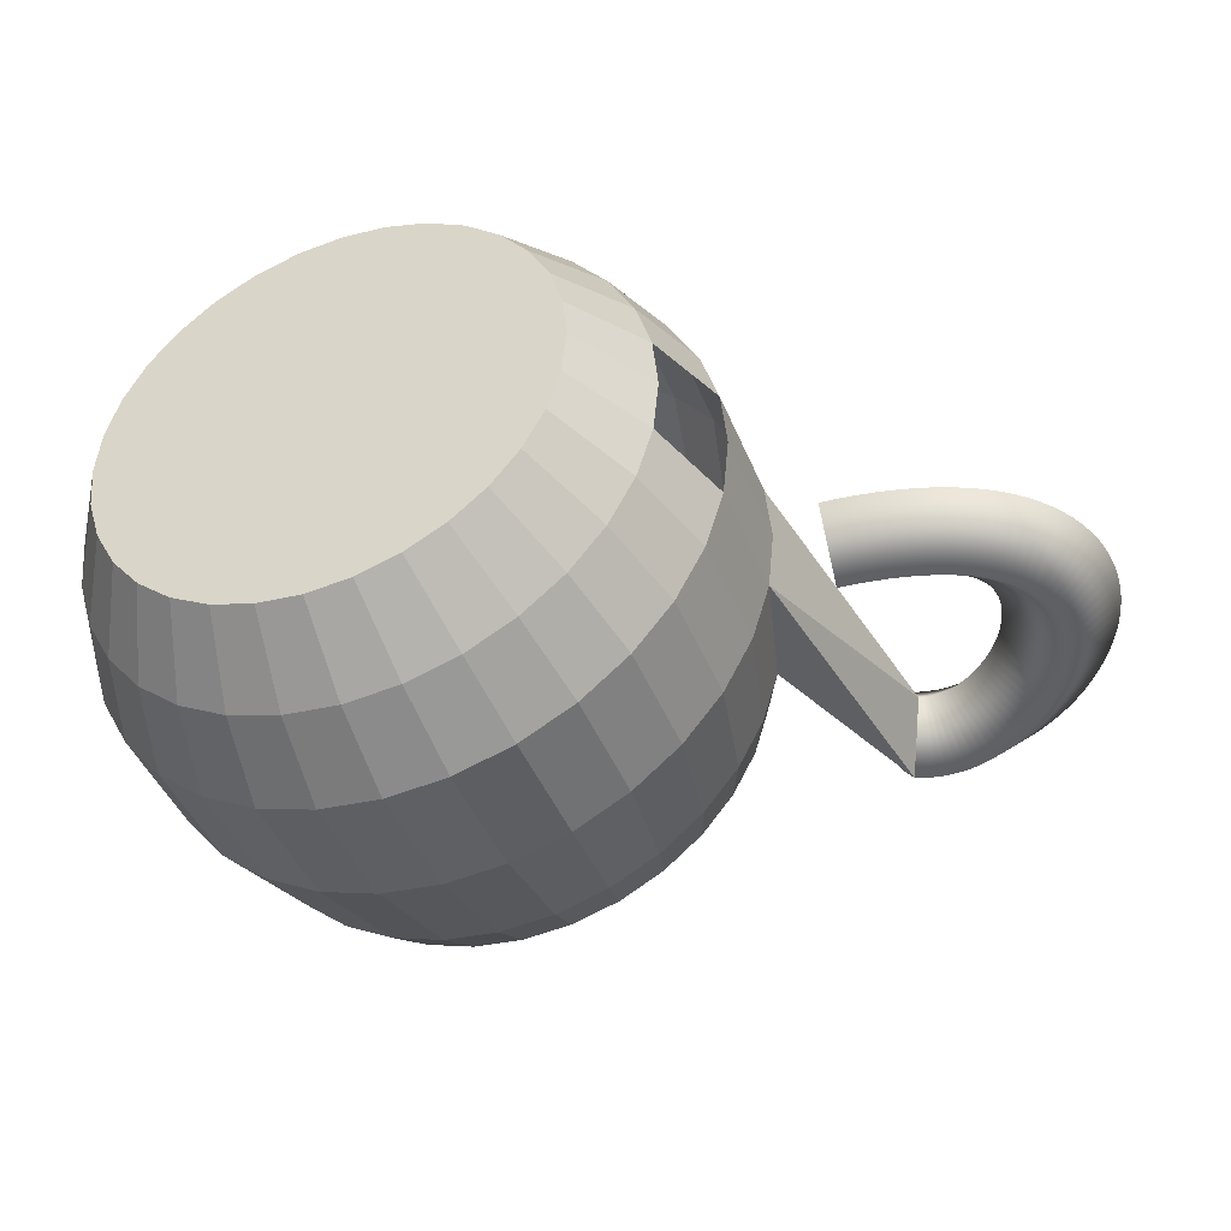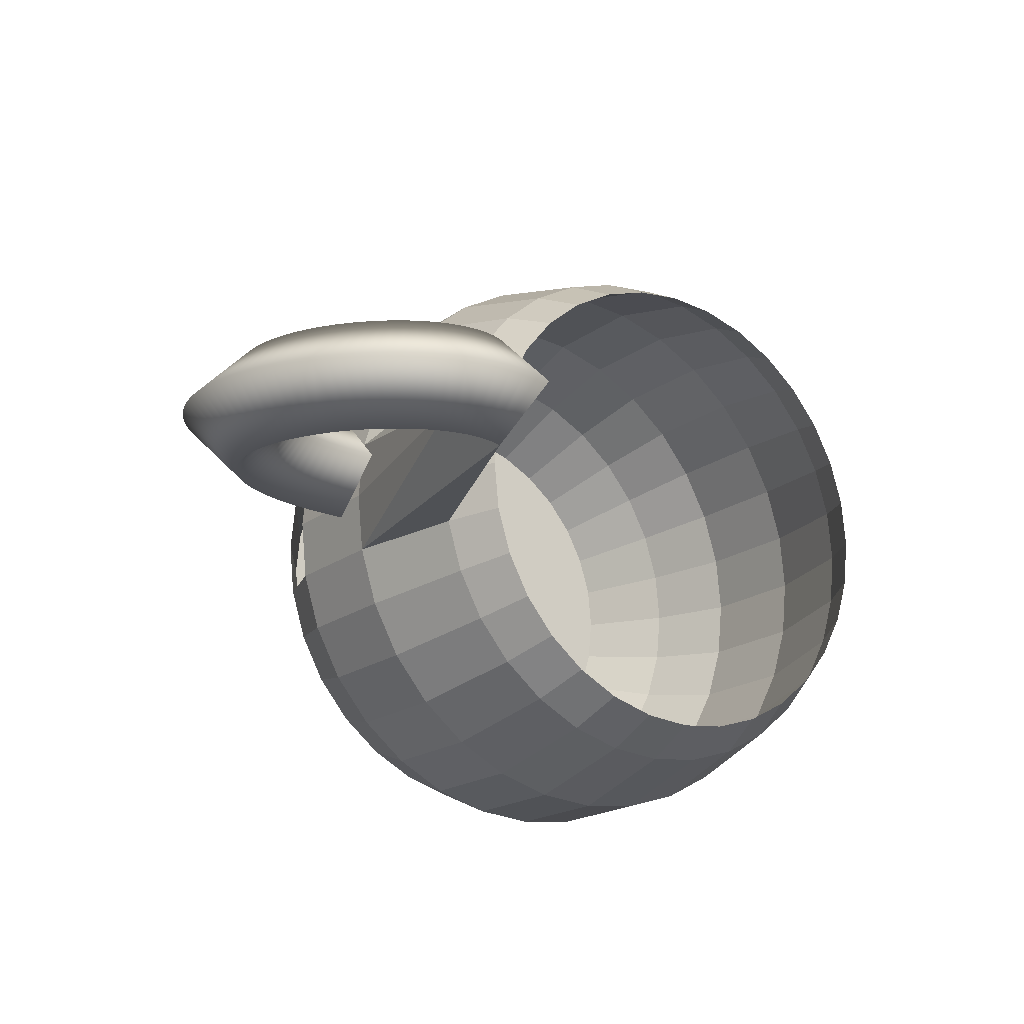
<metadata>
{"format":"obj","ext":"obj","renderer":"f3d","projection":"perspective","resolution":1024,"background":"white","views":[{"elev":-42.8,"azim":20.8,"up":"+Z"},{"elev":-18.0,"azim":145.2,"up":"+Z"}]}
</metadata>
<code>
v 1.247 1.348 -0.159
v 1.164 1.529 0.041
v 1.247 1.348 0.241
v 1.33 1.166 0.041
v 1.284 1.362 -0.159
v 1.225 1.553 0.041
v 1.284 1.362 0.241
v 1.344 1.171 0.041
v 1.322 1.371 -0.159
v 1.287 1.568 0.041
v 1.322 1.371 0.241
v 1.357 1.174 0.041
v 1.36 1.375 -0.159
v 1.348 1.575 0.041
v 1.36 1.375 0.241
v 1.371 1.175 0.041
v 1.398 1.375 -0.159
v 1.409 1.575 0.041
v 1.398 1.375 0.241
v 1.387 1.175 0.041
v 1.435 1.371 -0.159
v 1.467 1.568 0.041
v 1.435 1.371 0.241
v 1.403 1.174 0.041
v 1.473 1.363 -0.159
v 1.524 1.556 0.041
v 1.473 1.363 0.241
v 1.422 1.169 0.041
v 1.51 1.351 -0.159
v 1.578 1.539 0.041
v 1.51 1.351 0.241
v 1.442 1.163 0.041
v 1.546 1.336 -0.159
v 1.629 1.518 0.041
v 1.546 1.336 0.241
v 1.463 1.154 0.041
v 1.582 1.318 -0.159
v 1.678 1.494 0.041
v 1.582 1.318 0.241
v 1.485 1.143 0.041
v 1.616 1.298 -0.159
v 1.725 1.466 0.041
v 1.616 1.298 0.241
v 1.508 1.13 0.041
v 1.65 1.275 -0.159
v 1.769 1.435 0.041
v 1.65 1.275 0.241
v 1.53 1.114 0.041
v 1.682 1.249 -0.159
v 1.811 1.402 0.041
v 1.682 1.249 0.241
v 1.552 1.096 0.041
v 1.712 1.222 -0.159
v 1.85 1.366 0.041
v 1.712 1.222 0.241
v 1.574 1.077 0.041
v 1.741 1.192 -0.159
v 1.887 1.329 0.041
v 1.741 1.192 0.241
v 1.595 1.056 0.041
v 1.768 1.161 -0.159
v 1.922 1.29 0.041
v 1.768 1.161 0.241
v 1.615 1.033 0.041
v 1.794 1.129 -0.159
v 1.954 1.249 0.041
v 1.794 1.129 0.241
v 1.634 1.01 0.041
v 1.817 1.096 -0.159
v 1.984 1.206 0.041
v 1.817 1.096 0.241
v 1.651 0.9853 0.041
v 1.839 1.062 -0.159
v 2.011 1.163 0.041
v 1.839 1.062 0.241
v 1.666 0.9605 0.041
v 1.858 1.027 -0.159
v 2.036 1.118 0.041
v 1.858 1.027 0.241
v 1.68 0.9354 0.041
v 1.875 0.9909 -0.159
v 2.058 1.072 0.041
v 1.875 0.9909 0.241
v 1.692 0.9103 0.041
v 1.89 0.955 -0.159
v 2.077 1.024 0.041
v 1.89 0.955 0.241
v 1.702 0.8855 0.041
v 1.902 0.9188 -0.159
v 2.093 0.9764 0.041
v 1.902 0.9188 0.241
v 1.71 0.8612 0.041
v 1.911 0.8826 -0.159
v 2.106 0.9274 0.041
v 1.911 0.8826 0.241
v 1.716 0.8378 0.041
v 1.918 0.8465 -0.159
v 2.116 0.8776 0.041
v 1.918 0.8465 0.241
v 1.721 0.8154 0.041
v 1.923 0.8108 -0.159
v 2.122 0.8273 0.041
v 1.923 0.8108 0.241
v 1.723 0.7942 0.041
v 1.924 0.7754 -0.159
v 2.124 0.7765 0.041
v 1.924 0.7754 0.241
v 1.724 0.7744 0.041
v 1.923 0.7407 -0.159
v 2.122 0.7254 0.041
v 1.923 0.7407 0.241
v 1.724 0.756 0.041
v 1.919 0.7066 -0.159
v 2.116 0.6743 0.041
v 1.919 0.7066 0.241
v 1.722 0.7389 0.041
v 1.912 0.6734 -0.159
v 2.106 0.6236 0.041
v 1.912 0.6734 0.241
v 1.718 0.7232 0.041
v 1.902 0.6412 -0.159
v 2.091 0.5738 0.041
v 1.902 0.6412 0.241
v 1.714 0.7086 0.041
v 1.889 0.61 -0.159
v 2.071 0.5252 0.041
v 1.889 0.61 0.241
v 1.708 0.6948 0.041
v 1.874 0.58 -0.159
v 2.046 0.4785 0.041
v 1.874 0.58 0.241
v 1.701 0.6815 0.041
v 1.855 0.5513 -0.159
v 2.017 0.434 0.041
v 1.855 0.5513 0.241
v 1.693 0.6686 0.041
v 1.833 0.524 -0.159
v 1.983 0.3922 0.041
v 1.833 0.524 0.241
v 1.682 0.6557 0.041
v 1.808 0.4981 -0.159
v 1.946 0.3534 0.041
v 1.808 0.4981 0.241
v 1.67 0.6427 0.041
v 1.78 0.4737 -0.159
v 1.906 0.3178 0.041
v 1.78 0.4737 0.241
v 1.655 0.6296 0.041
v 1.749 0.451 -0.159
v 1.862 0.2855 0.041
v 1.749 0.451 0.241
v 1.637 0.6165 0.041
v 1.716 0.4299 -0.159
v 1.815 0.2564 0.041
v 1.716 0.4299 0.241
v 1.616 0.6034 0.041
v 1.679 0.4106 -0.159
v 1.766 0.2304 0.041
v 1.679 0.4106 0.241
v 1.592 0.5907 0.041
v 1.639 0.393 -0.159
v 1.714 0.2076 0.041
v 1.639 0.393 0.241
v 1.564 0.5784 0.041
v 1.596 0.3772 -0.159
v 1.66 0.1877 0.041
v 1.596 0.3772 0.241
v 1.532 0.5668 0.041
v 1.551 0.3633 -0.159
v 1.604 0.1705 0.041
v 1.551 0.3633 0.241
v 1.497 0.5561 0.041
v 1.502 0.3513 -0.159
v 1.546 0.1561 0.041
v 1.502 0.3513 0.241
v 1.459 0.5465 0.041
v 1.451 0.3412 -0.159
v 1.485 0.1442 0.041
v 1.451 0.3412 0.241
v 1.417 0.5382 0.041
v 1.397 0.333 -0.159
v 1.423 0.1347 0.041
v 1.397 0.333 0.241
v 1.371 0.5313 0.041
v 1.34 0.3268 -0.159
v 1.359 0.1276 0.041
v 1.34 0.3268 0.241
v 1.322 0.5259 0.041
v 1.281 0.3224 -0.159
v 1.292 0.1227 0.041
v 1.281 0.3224 0.241
v 1.27 0.5221 0.041
v 0 -0.8727 -0
v 0 -0.5848 -1
v 0 -0.8727 -0.81
v 0 0.8083 -0.9
v 0.158 -0.8727 -0.7944
v 0.1756 0.8083 -0.8827
v 0.31 -0.8727 -0.7483
v 0.3444 0.8083 -0.8315
v 0.45 -0.8727 -0.6735
v 0.5 0.8083 -0.7483
v 0.5728 -0.8727 -0.5728
v 0.6364 0.8083 -0.6364
v 0.6735 -0.8727 -0.45
v 0.7483 0.8083 -0.5
v 0.7483 -0.8727 -0.31
v 0.8315 0.8083 -0.3444
v 0.7944 -0.8727 -0.158
v 0.8827 0.8083 -0.1756
v 0.81 -0.8727 -0
v 0.9 0.8083 -0
v 0.7944 -0.8727 0.158
v 0.8827 0.8083 0.1756
v 0.7483 -0.8727 0.31
v 0.8315 0.8083 0.3444
v 0.6735 -0.8727 0.45
v 0.7483 0.8083 0.5
v 0.5728 -0.8727 0.5728
v 0.6364 0.8083 0.6364
v 0.45 -0.8727 0.6735
v 0.5 0.8083 0.7483
v 0.31 -0.8727 0.7483
v 0.3444 0.8083 0.8315
v 0.158 -0.8727 0.7944
v 0.1756 0.8083 0.8827
v -0 -0.8727 0.81
v -0 0.8083 0.9
v -0.158 -0.8727 0.7944
v -0.1756 0.8083 0.8827
v -0.31 -0.8727 0.7483
v -0.3444 0.8083 0.8315
v -0.45 -0.8727 0.6735
v -0.5 0.8083 0.7483
v -0.5728 -0.8727 0.5728
v -0.6364 0.8083 0.6364
v -0.6735 -0.8727 0.45
v -0.7483 0.8083 0.5
v -0.7483 -0.8727 0.31
v -0.8315 0.8083 0.3444
v -0.7944 -0.8727 0.158
v -0.8827 0.8083 0.1756
v -0.81 -0.8727 -1e-06
v -0.9 0.8083 -1e-06
v -0.7944 -0.8727 -0.158
v -0.8827 0.8083 -0.1756
v -0.7483 -0.8727 -0.31
v -0.8315 0.8083 -0.3444
v -0.6735 -0.8727 -0.45
v -0.7483 0.8083 -0.5
v -0.5728 -0.8727 -0.5728
v -0.6364 0.8083 -0.6364
v -0.45 -0.8727 -0.6735
v -0.5 0.8083 -0.7483
v -0.31 -0.8727 -0.7483
v -0.3444 0.8083 -0.8315
v -0.158 -0.8727 -0.7944
v -0.1756 0.8083 -0.8827
v -0 -0.2742 -1.119
v -0 0.1734 -1.119
v 0 0.6152 -1
v 0.1951 0.6152 -0.9808
v 0.2183 0.1734 -1.097
v 0.2183 -0.2742 -1.097
v 0.1951 -0.5848 -0.9808
v 0.3827 0.6152 -0.9239
v 0.4282 0.1734 -1.034
v 0.4282 -0.2742 -1.034
v 0.3827 -0.5848 -0.9239
v 0.5556 0.6152 -0.8315
v 0.6217 0.1734 -0.9304
v 0.6217 -0.2742 -0.9304
v 0.5556 -0.5848 -0.8315
v 0.7071 0.6152 -0.7071
v 0.7912 0.1734 -0.7912
v 0.7912 -0.2742 -0.7912
v 0.7071 -0.5848 -0.7071
v 0.8315 0.6152 -0.5556
v 0.9304 0.1734 -0.6217
v 0.9304 -0.2742 -0.6217
v 0.8315 -0.5848 -0.5556
v 0.9239 0.6152 -0.3827
v 1.034 0.1734 -0.4282
v 1.034 -0.2742 -0.4282
v 0.9239 -0.5848 -0.3827
v 0.9808 0.6152 -0.1951
v 1.097 0.1734 -0.2183
v 1.097 -0.2742 -0.2183
v 0.9808 -0.5848 -0.1951
v 1 0.6152 -0
v 1.119 0.1734 -0
v 1.119 -0.2742 -0
v 1 -0.5848 -0
v 0.9808 0.6152 0.1951
v 1.097 0.1734 0.2183
v 1.097 -0.2742 0.2183
v 0.9808 -0.5848 0.1951
v 0.9239 0.6152 0.3827
v 1.034 0.1734 0.4282
v 1.034 -0.2742 0.4282
v 0.9239 -0.5848 0.3827
v 0.8315 0.6152 0.5556
v 0.9304 0.1734 0.6217
v 0.9304 -0.2742 0.6217
v 0.8315 -0.5848 0.5556
v 0.7071 0.6152 0.7071
v 0.7912 0.1734 0.7912
v 0.7912 -0.2742 0.7912
v 0.7071 -0.5848 0.7071
v 0.5556 0.6152 0.8315
v 0.6217 0.1734 0.9304
v 0.6217 -0.2742 0.9304
v 0.5556 -0.5848 0.8315
v 0.3827 0.6152 0.9239
v 0.4282 0.1734 1.034
v 0.4282 -0.2742 1.034
v 0.3827 -0.5848 0.9239
v 0.1951 0.6152 0.9808
v 0.2183 0.1734 1.097
v 0.2183 -0.2742 1.097
v 0.1951 -0.5848 0.9808
v -0 0.6152 1
v -0 0.1734 1.119
v -0 -0.2742 1.119
v -0 -0.5848 1
v -0.1951 0.6152 0.9808
v -0.2183 0.1734 1.097
v -0.2183 -0.2742 1.097
v -0.1951 -0.5848 0.9808
v -0.3827 0.6152 0.9239
v -0.4282 0.1734 1.034
v -0.4282 -0.2742 1.034
v -0.3827 -0.5848 0.9239
v -0.5556 0.6152 0.8315
v -0.6217 0.1734 0.9304
v -0.6217 -0.2742 0.9304
v -0.5556 -0.5848 0.8315
v -0.7071 0.6152 0.7071
v -0.7912 0.1734 0.7912
v -0.7912 -0.2742 0.7912
v -0.7071 -0.5848 0.7071
v -0.8315 0.6152 0.5556
v -0.9304 0.1734 0.6217
v -0.9304 -0.2742 0.6217
v -0.8315 -0.5848 0.5556
v -0.9239 0.6152 0.3827
v -1.034 0.1734 0.4282
v -1.034 -0.2742 0.4282
v -0.9239 -0.5848 0.3827
v -0.9808 0.6152 0.1951
v -1.097 0.1734 0.2183
v -1.097 -0.2742 0.2183
v -0.9808 -0.5848 0.1951
v -1 0.6152 -1e-06
v -1.119 0.1734 -1e-06
v -1.119 -0.2742 -1e-06
v -1 -0.5848 -1e-06
v -0.9808 0.6152 -0.1951
v -1.097 0.1734 -0.2183
v -1.097 -0.2742 -0.2183
v -0.9808 -0.5848 -0.1951
v -0.9239 0.6152 -0.3827
v -1.034 0.1734 -0.4282
v -1.034 -0.2742 -0.4282
v -0.9239 -0.5848 -0.3827
v -0.8315 0.6152 -0.5556
v -0.9304 0.1734 -0.6217
v -0.9304 -0.2742 -0.6217
v -0.8315 -0.5848 -0.5556
v -0.7071 0.6152 -0.7071
v -0.7912 0.1734 -0.7912
v -0.7912 -0.2742 -0.7912
v -0.7071 -0.5848 -0.7071
v -0.5556 0.6152 -0.8315
v -0.6217 0.1734 -0.9304
v -0.6217 -0.2742 -0.9304
v -0.5556 -0.5848 -0.8315
v -0.3827 0.6152 -0.9239
v -0.4282 0.1734 -1.034
v -0.4282 -0.2742 -1.034
v -0.3827 -0.5848 -0.9239
v -0.1951 0.6152 -0.9808
v -0.2183 0.1734 -1.097
v -0.2183 -0.2742 -1.097
v -0.1951 -0.5848 -0.9808
f 1 5 4
f 2 6 5 1
f 3 7 6
f 4 8 7
f 5 9 8
f 6 10 5
f 7 11 10
f 8 12 11
f 9 13 12
f 10 14 9
f 11 15 14
f 12 16 15
f 13 17 16
f 14 18 13
f 15 19 18
f 16 20 19
f 17 21 20
f 18 22 17
f 19 23 22
f 20 24 23
f 21 25 24
f 22 26 21
f 23 27 26
f 24 28 27
f 25 29 28
f 26 30 25
f 27 31 30
f 28 32 31
f 29 33 32
f 30 34 29
f 31 35 34
f 32 36 35
f 33 37 36
f 34 38 33
f 35 39 38
f 36 40 39
f 37 41 40
f 38 42 37
f 39 43 42
f 40 44 43
f 41 45 44
f 42 46 41
f 43 47 46
f 44 48 47
f 45 49 48
f 46 50 45
f 47 51 50
f 48 52 51
f 49 53 52
f 50 54 49
f 51 55 54
f 52 56 55
f 53 57 56
f 54 58 53
f 55 59 58
f 56 60 59
f 57 61 60
f 58 62 57
f 59 63 62
f 60 64 63
f 61 65 64
f 62 66 61
f 63 67 66
f 64 68 67
f 65 69 72
f 66 70 69
f 67 71 66
f 68 72 67
f 69 73 76
f 70 74 73
f 71 75 70
f 72 76 71
f 73 77 80
f 74 78 77
f 75 79 74
f 76 80 75
f 77 81 84
f 78 82 81
f 79 83 78
f 80 84 79
f 81 85 88
f 82 86 85
f 83 87 82
f 84 88 83
f 85 89 92
f 86 90 89
f 87 91 86
f 88 92 87
f 89 93 96
f 90 94 93
f 91 95 90
f 92 96 91
f 93 97 100
f 94 98 97
f 95 99 94
f 96 100 95
f 97 101 104
f 98 102 101
f 99 103 98
f 100 104 99
f 101 105 108
f 102 106 105
f 103 107 102
f 104 108 103
f 105 109 112
f 106 110 109
f 107 111 106
f 108 112 107
f 109 113 116
f 110 114 113
f 111 115 110
f 112 116 111
f 113 117 120
f 114 118 117
f 115 119 114
f 116 120 115
f 117 121 124
f 118 122 121
f 119 123 118
f 120 124 119
f 121 125 128
f 122 126 125
f 123 127 122
f 124 128 123
f 125 129 132
f 126 130 129
f 127 131 126
f 128 132 127
f 129 133 132
f 130 134 129
f 131 135 134
f 132 136 135
f 133 137 136
f 134 138 133
f 135 139 138
f 136 140 139
f 137 141 140
f 138 142 137
f 139 143 142
f 140 144 143
f 141 145 144
f 142 146 141
f 143 147 146
f 144 148 147
f 145 149 148
f 146 150 145
f 147 151 150
f 148 152 151
f 149 153 152
f 150 154 149
f 151 155 154
f 152 156 155
f 153 157 156
f 154 158 153
f 155 159 158
f 156 160 159
f 157 161 160
f 158 162 157
f 159 163 162
f 160 164 163
f 161 165 164
f 162 166 161
f 163 167 166
f 164 168 167
f 165 169 168
f 166 170 165
f 167 171 170
f 168 172 171
f 169 173 172
f 170 174 169
f 171 175 174
f 172 176 175
f 173 177 176
f 174 178 173
f 175 179 178
f 176 180 179
f 177 181 180
f 178 182 177
f 179 183 182
f 180 184 183
f 181 185 184
f 182 186 181
f 183 187 186
f 184 188 187
f 185 189 188
f 186 190 185
f 187 191 190
f 188 192 191
f 193 195 197
f 3 295 4
f 261 196 262
f 193 197 199
f 288 287 291
f 262 198 266
f 193 199 201
f 2 1 290
f 266 200 202
f 193 201 203
f 209 289 293
f 270 202 204
f 193 203 205
f 283 282 286
f 274 204 206
f 193 205 207
f 284 283 288
f 278 206 208
f 193 207 209
f 285 284 289
f 282 208 210
f 193 209 211
f 207 285 209
f 286 210 212
f 193 211 213
f 279 278 282
f 290 212 214
f 193 213 215
f 280 279 283
f 294 214 298
f 193 215 217
f 281 280 285
f 298 216 218
f 193 217 219
f 205 281 285
f 302 218 220
f 193 219 221
f 275 274 278
f 306 220 222
f 193 221 223
f 276 275 279
f 310 222 224
f 193 223 225
f 277 276 281
f 314 224 318
f 193 225 227
f 203 277 281
f 318 226 228
f 193 227 229
f 271 270 274
f 322 228 230
f 193 229 231
f 272 271 275
f 326 230 330
f 193 231 233
f 273 272 277
f 330 232 334
f 193 233 235
f 201 273 203
f 334 234 236
f 193 235 237
f 267 266 270
f 338 236 342
f 193 237 239
f 268 267 271
f 342 238 240
f 193 239 241
f 269 268 272
f 346 240 350
f 193 241 243
f 199 269 273
f 350 242 244
f 193 243 245
f 263 262 266
f 354 244 246
f 193 245 247
f 264 263 267
f 358 246 362
f 193 247 249
f 265 264 268
f 362 248 250
f 193 249 251
f 197 265 269
f 366 250 370
f 193 251 253
f 260 261 262
f 370 252 254
f 193 253 255
f 259 260 263
f 374 254 378
f 193 255 257
f 194 259 264
f 378 256 382
f 193 257 195
f 195 194 265
f 382 258 196
f 211 293 213
f 2 290 3
f 292 291 295
f 4 291 287
f 213 297 301
f 297 296 300
f 296 295 299
f 295 294 298
f 215 301 305
f 301 300 305
f 300 299 304
f 299 298 302
f 217 305 309
f 305 304 308
f 304 303 307
f 303 302 306
f 219 309 221
f 309 308 312
f 308 307 311
f 307 306 310
f 221 313 223
f 313 312 317
f 312 311 315
f 311 310 314
f 223 317 321
f 317 316 320
f 316 315 320
f 315 314 318
f 225 321 325
f 321 320 324
f 320 319 323
f 319 318 322
f 227 325 229
f 325 324 328
f 324 323 328
f 323 322 327
f 229 329 333
f 329 328 332
f 328 327 331
f 327 326 331
f 231 333 337
f 333 332 336
f 332 331 335
f 331 330 334
f 233 337 235
f 337 336 340
f 336 335 339
f 335 334 339
f 235 341 345
f 341 340 344
f 340 339 343
f 339 338 343
f 237 345 349
f 345 344 349
f 344 343 347
f 343 342 346
f 239 349 353
f 349 348 352
f 348 347 351
f 347 346 350
f 241 353 243
f 353 352 356
f 352 351 355
f 351 350 355
f 243 357 361
f 357 356 360
f 356 355 359
f 355 354 359
f 245 361 365
f 361 360 364
f 360 359 363
f 359 358 362
f 247 365 369
f 365 364 368
f 364 363 368
f 363 362 366
f 249 369 373
f 369 368 372
f 368 367 372
f 367 366 371
f 251 373 253
f 373 372 377
f 372 371 375
f 371 370 375
f 253 377 381
f 377 376 380
f 376 375 379
f 375 374 379
f 255 381 385
f 381 380 385
f 380 379 383
f 379 378 383
f 257 385 194
f 385 384 194
f 384 383 260
f 383 382 261
f 51 52 55
f 55 56 59
f 59 60 63
f 63 64 67
f 71 70 66
f 72 71 67
f 75 74 70
f 76 75 71
f 79 78 74
f 80 79 75
f 83 82 78
f 84 83 79
f 87 86 82
f 88 87 83
f 91 90 86
f 92 91 87
f 95 94 90
f 96 95 91
f 99 98 94
f 100 99 95
f 103 102 98
f 104 103 99
f 107 106 102
f 108 107 103
f 111 110 106
f 112 111 107
f 115 114 110
f 116 115 111
f 119 118 114
f 120 119 115
f 123 122 118
f 124 123 119
f 127 126 122
f 128 127 123
f 131 130 126
f 132 131 127
f 130 131 134
f 131 132 135
f 134 135 138
f 135 136 139
f 138 139 142
f 139 140 143
f 142 143 146
f 143 144 147
f 146 147 150
f 147 148 151
f 150 151 154
f 151 152 155
f 154 155 158
f 155 156 159
f 158 159 162
f 159 160 163
f 162 163 166
f 163 164 167
f 166 167 170
f 167 168 171
f 170 171 174
f 171 172 175
f 174 175 178
f 175 176 179
f 178 179 182
f 179 180 183
f 185 188 184
f 186 185 181
f 182 183 186
f 183 184 187
f 189 192 188
f 190 189 185
f 186 187 190
f 187 188 191
f 5 8 4
f 236 238 342
f 1 287 286
f 290 1 286
f 270 266 202
f 274 270 204
f 287 283 286
f 278 274 206
f 350 354 355
f 282 278 208
f 286 282 210
f 290 286 212
f 283 279 282
f 294 290 214
f 284 280 283
f 196 198 262
f 302 298 218
f 306 302 220
f 279 275 278
f 310 306 222
f 280 276 279
f 314 310 224
f 246 248 362
f 322 318 228
f 275 271 274
f 326 322 230
f 276 272 275
f 366 370 371
f 373 377 253
f 250 252 370
f 338 334 236
f 271 267 270
f 224 226 318
f 272 268 271
f 346 342 240
f 273 269 272
f 254 256 378
f 354 350 244
f 267 263 266
f 358 354 246
f 268 264 267
f 214 216 298
f 269 265 268
f 366 362 250
f 283 287 288
f 263 260 262
f 374 370 254
f 264 259 263
f 198 200 266
f 265 194 264
f 230 232 330
f 197 195 265
f 261 382 196
f 290 294 3
f 294 295 3
f 303 299 302
f 308 304 307
f 307 303 306
f 313 309 312
f 312 308 311
f 311 307 310
f 384 259 194
f 256 258 382
f 316 312 315
f 315 311 314
f 225 223 321
f 321 317 320
f 272 276 277
f 319 315 318
f 227 225 325
f 325 321 324
f 324 320 323
f 323 319 322
f 326 330 331
f 329 325 328
f 378 382 383
f 313 317 223
f 231 229 333
f 333 329 332
f 332 328 331
f 334 338 339
f 233 231 337
f 337 333 336
f 336 332 335
f 335 331 334
f 325 329 229
f 341 337 340
f 340 336 339
f 367 371 372
f 237 235 345
f 345 341 344
f 344 340 343
f 322 326 327
f 239 237 349
f 338 342 343
f 348 344 347
f 347 343 346
f 241 239 353
f 353 349 352
f 352 348 351
f 351 347 350
f 344 348 349
f 357 353 356
f 356 352 355
f 315 319 320
f 245 243 361
f 361 357 360
f 360 356 359
f 312 316 317
f 247 245 365
f 365 361 364
f 364 360 363
f 363 359 362
f 249 247 369
f 369 365 368
f 232 234 334
f 367 363 366
f 251 249 373
f 373 369 372
f 354 358 359
f 240 242 350
f 323 327 328
f 363 367 368
f 376 372 375
f 374 378 379
f 255 253 381
f 381 377 380
f 380 376 379
f 337 341 235
f 257 255 385
f 353 357 243
f 384 380 383
f 370 374 375
f 195 257 194
f 372 376 377
f 259 384 260
f 260 383 261
f 380 384 385
f 9 12 8
f 10 9 5
f 13 16 12
f 14 13 9
f 17 20 16
f 18 17 13
f 21 24 20
f 22 21 17
f 25 28 24
f 26 25 21
f 29 32 28
f 30 29 25
f 33 36 32
f 34 33 29
f 37 40 36
f 38 37 33
f 41 44 40
f 42 41 37
f 45 48 44
f 46 45 41
f 49 52 48
f 50 49 45
f 53 56 52
f 54 53 49
f 57 60 56
f 58 57 53
f 61 64 60
f 62 61 57
f 65 68 64
f 66 65 61
f 68 65 72
f 65 66 69
f 72 69 76
f 69 70 73
f 76 73 80
f 73 74 77
f 80 77 84
f 77 78 81
f 84 81 88
f 81 82 85
f 88 85 92
f 85 86 89
f 92 89 96
f 89 90 93
f 93 94 97
f 97 98 101
f 101 102 105
f 105 106 109
f 109 110 113
f 113 114 117
f 117 118 121
f 121 122 125
f 125 126 129
f 134 133 129
f 138 137 133
f 142 141 137
f 146 145 141
f 150 149 145
f 154 153 149
f 158 157 153
f 162 161 157
f 166 165 161
f 170 169 165
f 173 176 172
f 174 173 169
f 177 180 176
f 178 177 173
f 181 184 180
f 182 181 177
f 295 291 4
f 292 288 291
f 211 209 293
f 293 297 213
f 273 277 203
f 284 288 289
f 207 205 285
f 280 284 285
f 205 203 281
f 309 313 221
f 201 199 273
f 199 197 269
f 285 289 209
f 296 292 295
f 1 4 287
f 215 213 301
f 301 297 300
f 300 296 299
f 299 295 298
f 217 215 305
f 299 303 304
f 2 3 6
f 219 217 309
f 309 305 308
f 300 304 305
f 276 280 281
f 3 4 7
f 6 7 10
f 7 8 11
f 10 11 14
f 11 12 15
f 14 15 18
f 15 16 19
f 18 19 22
f 19 20 23
f 22 23 26
f 23 24 27
f 26 27 30
f 27 28 31
f 30 31 34
f 31 32 35
f 34 35 38
f 35 36 39
f 38 39 42
f 39 40 43
f 42 43 46
f 43 44 47
f 46 47 50
f 47 48 51
f 50 51 54
f 54 55 58
f 58 59 62
f 62 63 66
f 96 93 100
f 100 97 104
f 104 101 108
f 108 105 112
f 112 109 116
f 116 113 120
f 120 117 124
f 124 121 128
f 128 125 132
f 133 136 132
f 137 140 136
f 141 144 140
f 145 148 144
f 149 152 148
f 153 156 152
f 157 160 156
f 161 164 160
f 165 168 164
f 169 172 168

</code>
